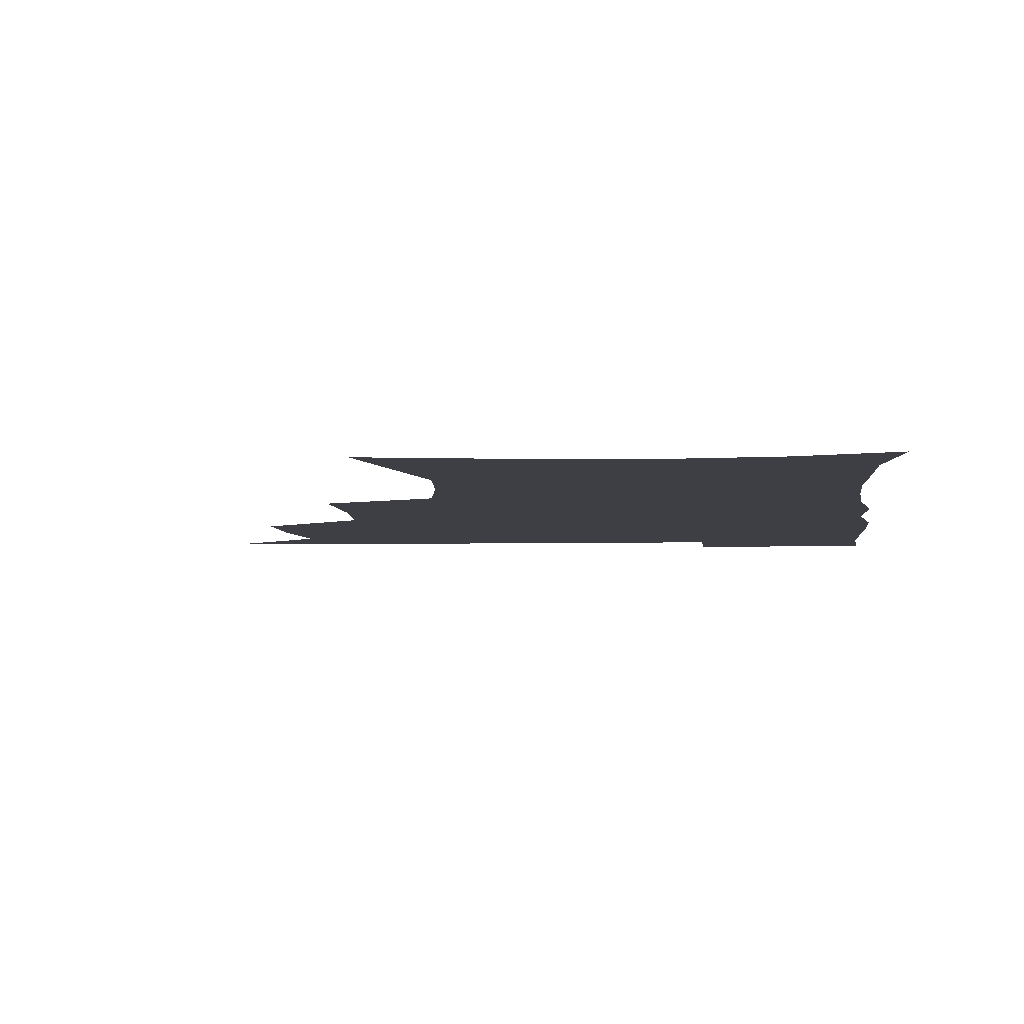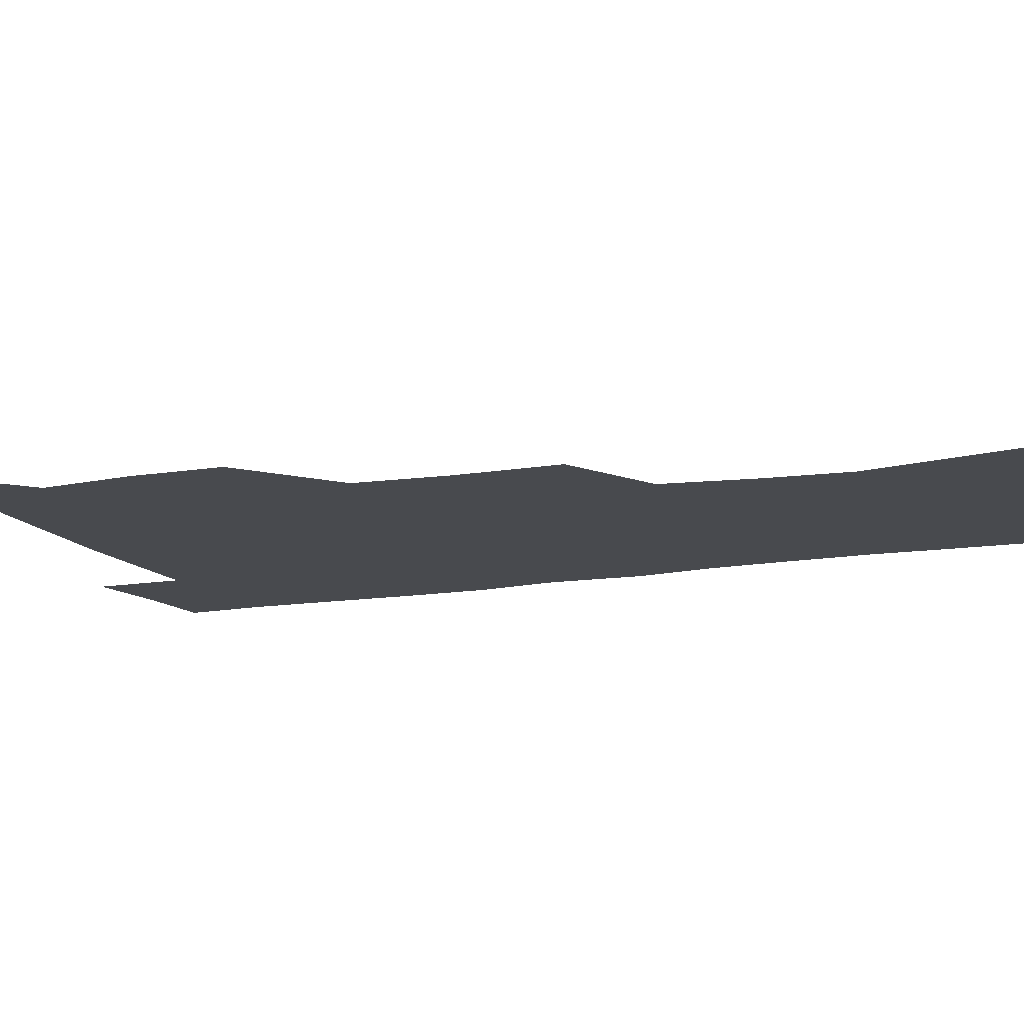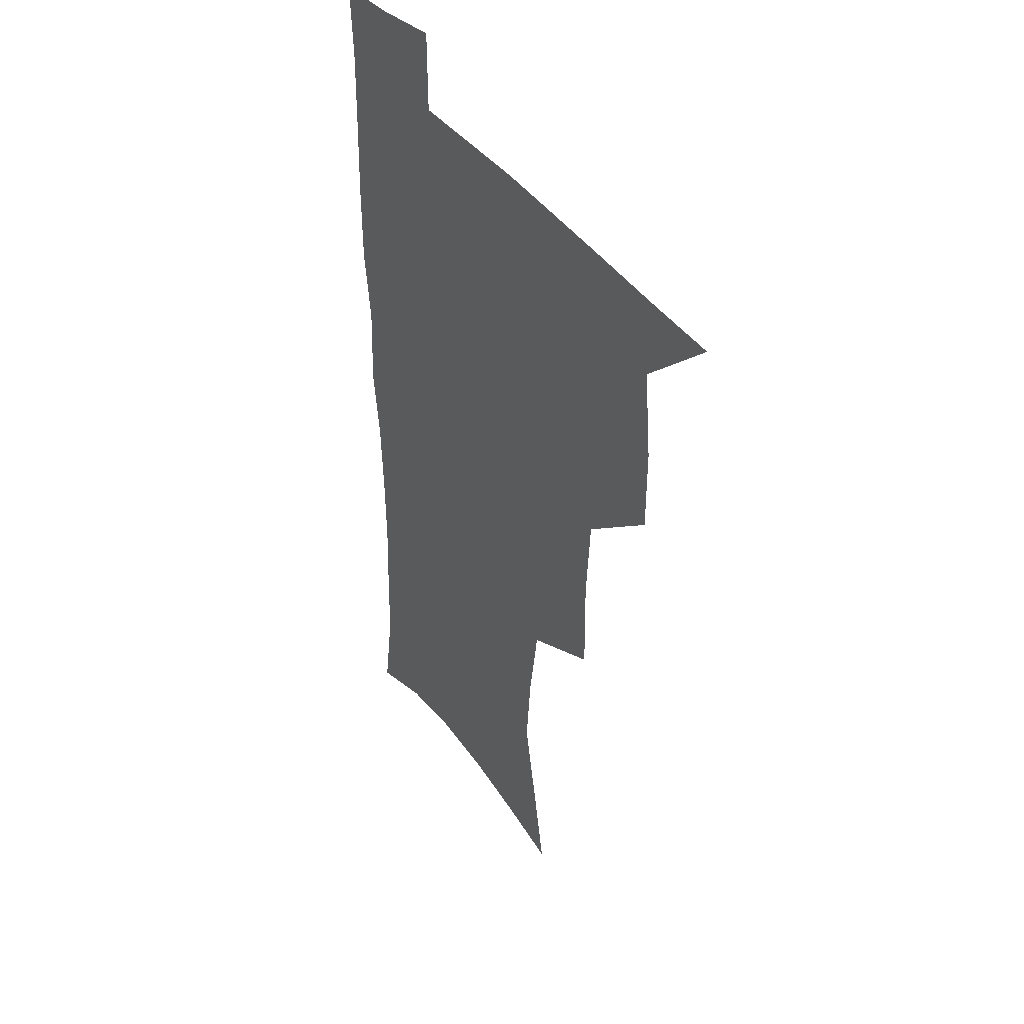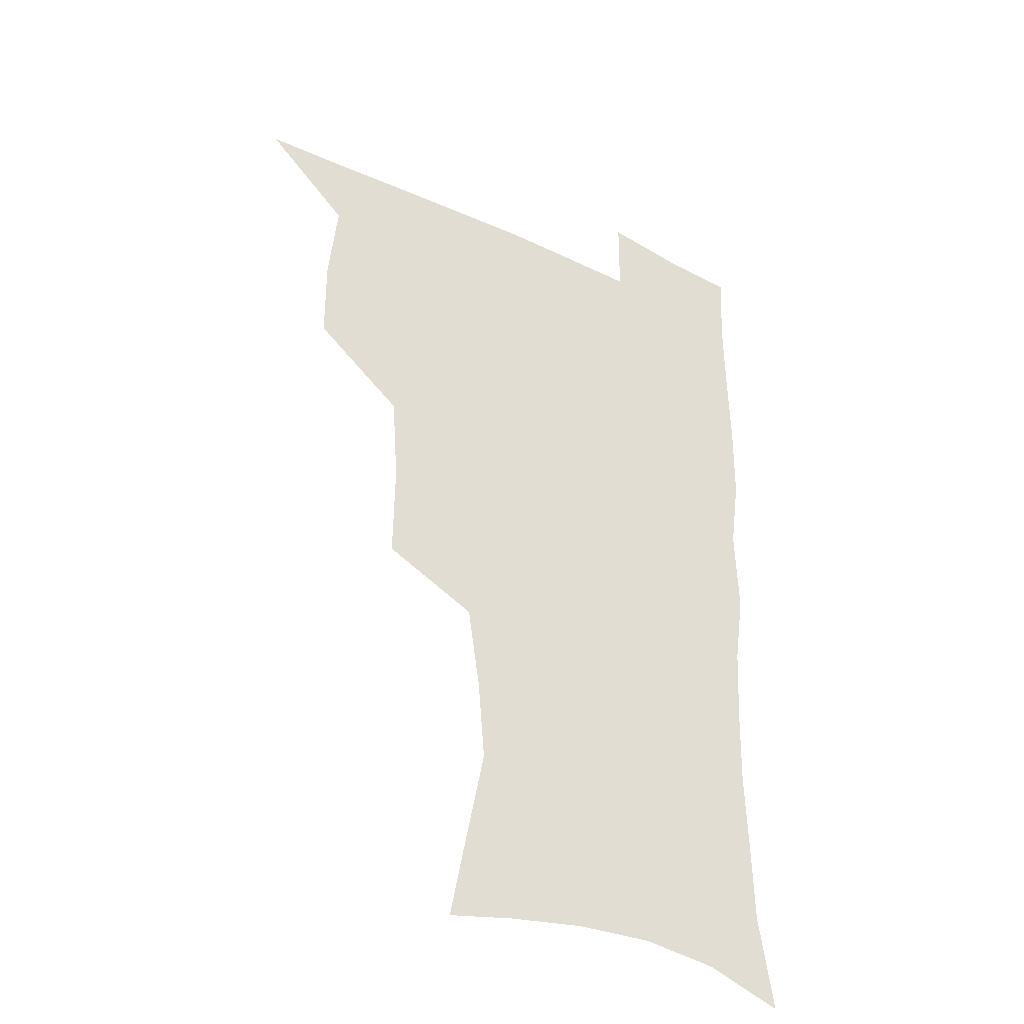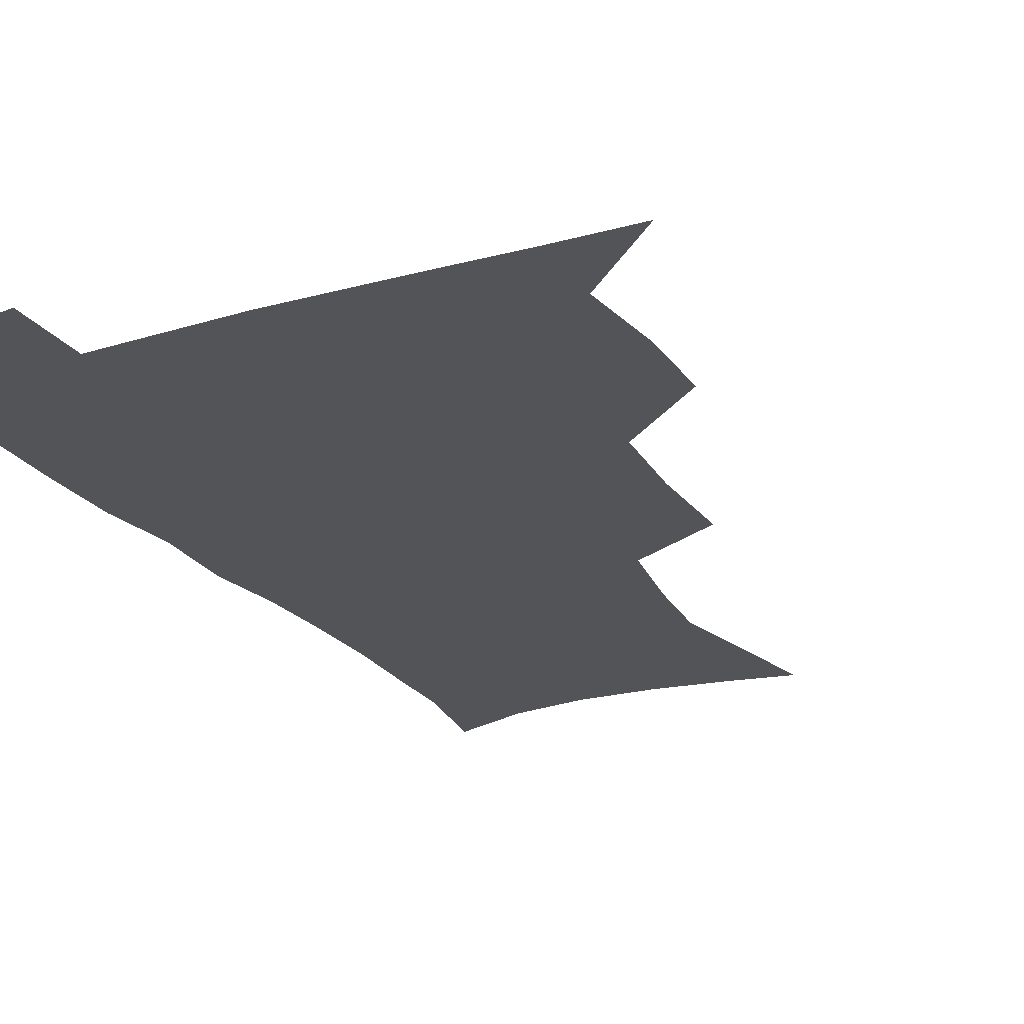
<metadata>
{"format":"obj","ext":"obj","renderer":"f3d","projection":"perspective","resolution":1024,"background":"white","views":[{"elev":-4.4,"azim":5.1,"up":"+Z"},{"elev":-12.8,"azim":-68.0,"up":"+Z"},{"elev":40.1,"azim":-122.3,"up":"+Y"},{"elev":-36.8,"azim":-31.7,"up":"+Y"},{"elev":-23.6,"azim":-153.1,"up":"+Z"}]}
</metadata>
<code>
v 480.7 507.2 0
v 509.7 411.7 0
v 509.5 444.1 0
v 513.1 477.9 0
v 513.7 508.3 0
v 545.5 314 0
v 546 351.4 0
v 543.6 385.1 0
v 543.4 418.9 0
v 546.5 452.4 0
v 545.7 481.1 0
v 543.8 509.8 0
v 574.7 165.5 0
v 580.4 195.3 0
v 588.1 234.1 0
v 585.6 264.3 0
v 580.7 296.7 0
v 578.6 332.4 0
v 576.4 363.1 0
v 575.5 394.7 0
v 576.2 426.5 0
v 576.1 455.2 0
v 574.7 482.8 0
v 573 511.1 0
v 600.7 170.9 0
v 611.2 215.7 0
v 610.3 241.8 0
v 609.1 275.1 0
v 606.7 306.8 0
v 605 338 0
v 603.7 367.6 0
v 603.3 397.9 0
v 604 428.9 0
v 604 456.5 0
v 603.4 483.7 0
v 601.8 512.2 0
v 629.9 175.3 0
v 634.5 218 0
v 634.4 249.4 0
v 633.2 280.1 0
v 631.7 310.7 0
v 630.8 340.8 0
v 630.6 372.1 0
v 630.5 400.7 0
v 630.8 429 0
v 631.1 457.1 0
v 631.4 483.9 0
v 631.1 511.8 0
v 660 176.9 0
v 658.9 216.2 0
v 658.6 246.3 0
v 657.1 280 0
v 656.3 310.9 0
v 656.4 339.6 0
v 656.3 370.6 0
v 656.7 399.6 0
v 657.5 427.9 0
v 658 456.2 0
v 659 483.7 0
v 659.9 511.4 0
v 660.1 543.4 0
v 688.9 173.6 0
v 684.4 211.3 0
v 683.2 242.9 0
v 682.3 274.3 0
v 682 305 0
v 682.1 335.5 0
v 683.6 364.4 0
v 685.5 393.1 0
v 685.6 423.6 0
v 686.1 453.2 0
v 687.2 482.1 0
v 688.2 510.9 0
v 690.9 539.1 0
v 718.5 163.3 0
v 712.7 200 0
v 712 229.6 0
v 710.9 260.8 0
v 711.5 291 0
v 713 321.1 0
v 716.9 349.5 0
v 715.6 383.5 0
v 719.5 412.7 0
v 719.8 444.4 0
v 718.9 476.7 0
v 718.5 508 0
v 720.2 537 0
f 4 5 1
f 8 9 2
f 2 9 3
f 9 10 3
f 3 10 4
f 10 11 4
f 4 11 5
f 11 12 5
f 17 18 6
f 6 18 7
f 18 19 7
f 7 19 8
f 19 20 8
f 8 20 9
f 20 21 9
f 9 21 10
f 21 22 10
f 10 22 11
f 22 23 11
f 11 23 12
f 23 24 12
f 13 25 14
f 25 26 14
f 14 26 15
f 26 27 15
f 15 27 16
f 27 28 16
f 16 28 17
f 28 29 17
f 17 29 18
f 29 30 18
f 18 30 19
f 30 31 19
f 19 31 20
f 31 32 20
f 20 32 21
f 32 33 21
f 21 33 22
f 33 34 22
f 22 34 23
f 34 35 23
f 23 35 24
f 35 36 24
f 25 37 26
f 37 38 26
f 26 38 27
f 38 39 27
f 27 39 28
f 39 40 28
f 28 40 29
f 40 41 29
f 29 41 30
f 41 42 30
f 30 42 31
f 42 43 31
f 31 43 32
f 43 44 32
f 32 44 33
f 44 45 33
f 33 45 34
f 45 46 34
f 34 46 35
f 46 47 35
f 35 47 36
f 47 48 36
f 37 49 38
f 49 50 38
f 38 50 39
f 50 51 39
f 39 51 40
f 51 52 40
f 40 52 41
f 52 53 41
f 41 53 42
f 53 54 42
f 42 54 43
f 54 55 43
f 43 55 44
f 55 56 44
f 44 56 45
f 56 57 45
f 45 57 46
f 57 58 46
f 46 58 47
f 58 59 47
f 47 59 48
f 59 60 48
f 49 62 50
f 62 63 50
f 50 63 51
f 63 64 51
f 51 64 52
f 64 65 52
f 52 65 53
f 65 66 53
f 53 66 54
f 66 67 54
f 54 67 55
f 67 68 55
f 55 68 56
f 68 69 56
f 56 69 57
f 69 70 57
f 57 70 58
f 70 71 58
f 58 71 59
f 71 72 59
f 59 72 60
f 72 73 60
f 60 73 61
f 73 74 61
f 62 75 63
f 75 76 63
f 63 76 64
f 76 77 64
f 64 77 65
f 77 78 65
f 65 78 66
f 78 79 66
f 66 79 67
f 79 80 67
f 67 80 68
f 80 81 68
f 68 81 69
f 81 82 69
f 69 82 70
f 82 83 70
f 70 83 71
f 83 84 71
f 71 84 72
f 84 85 72
f 72 85 73
f 85 86 73
f 73 86 74
f 86 87 74

</code>
